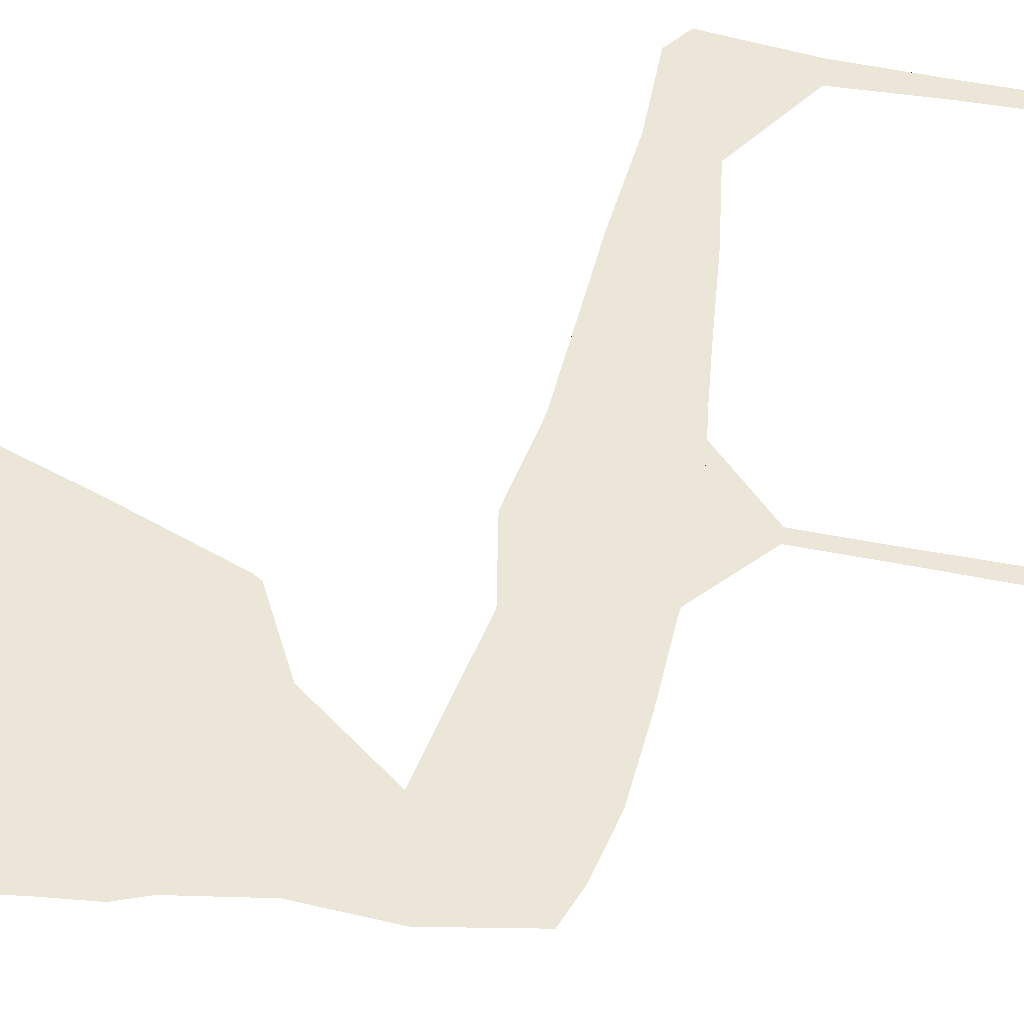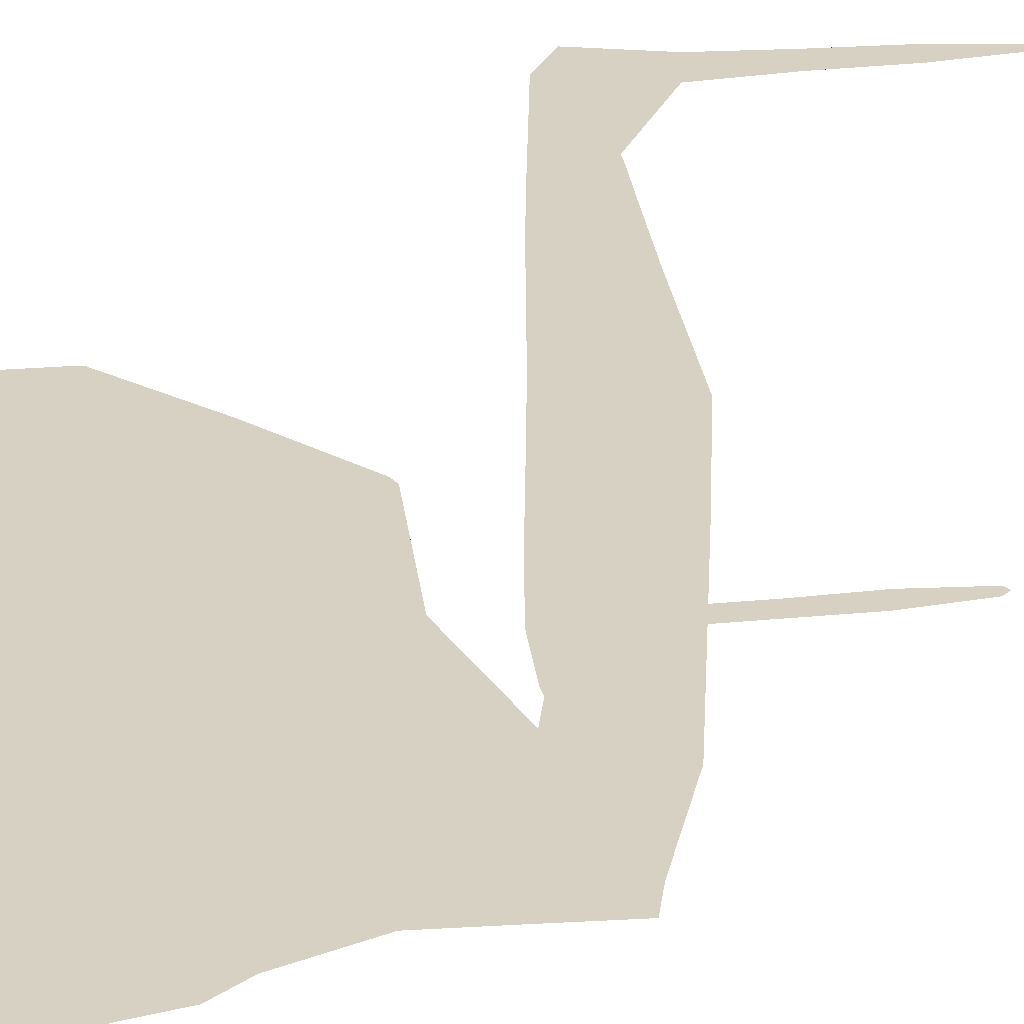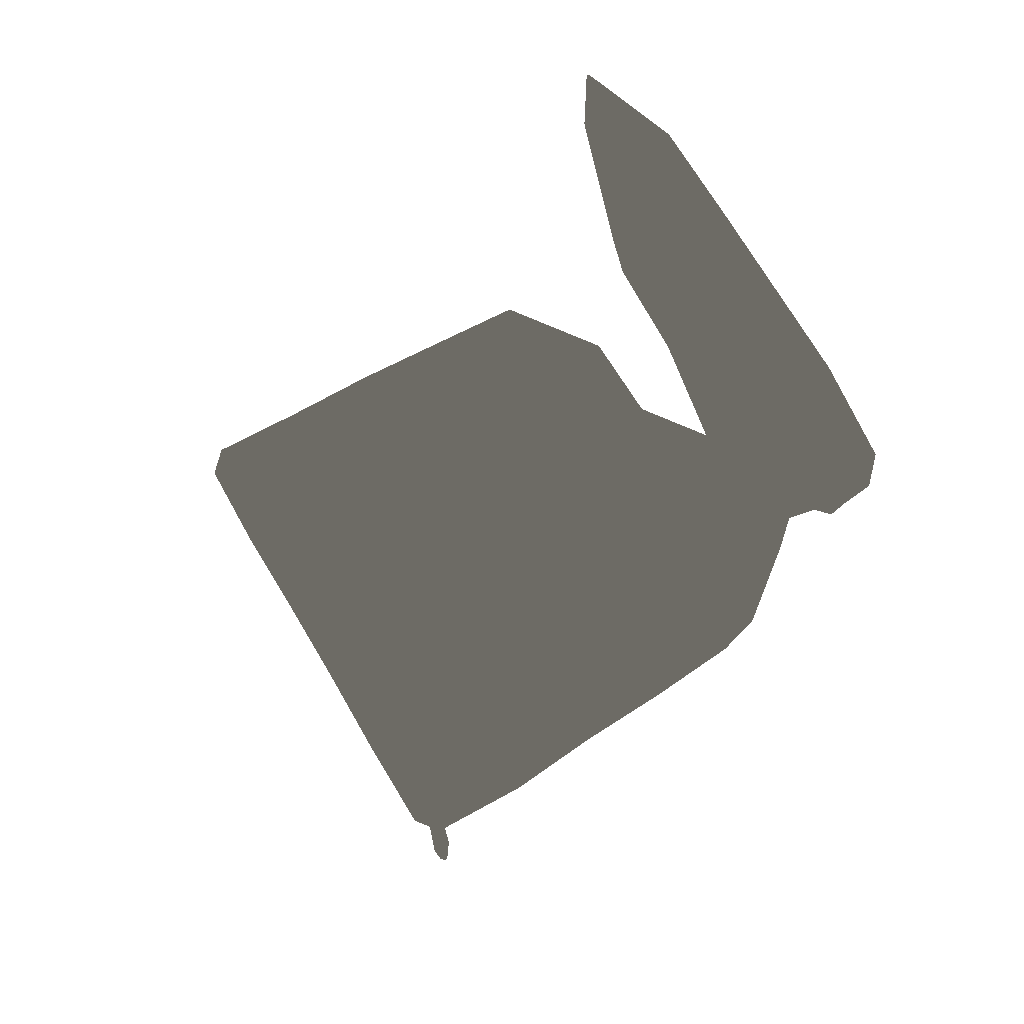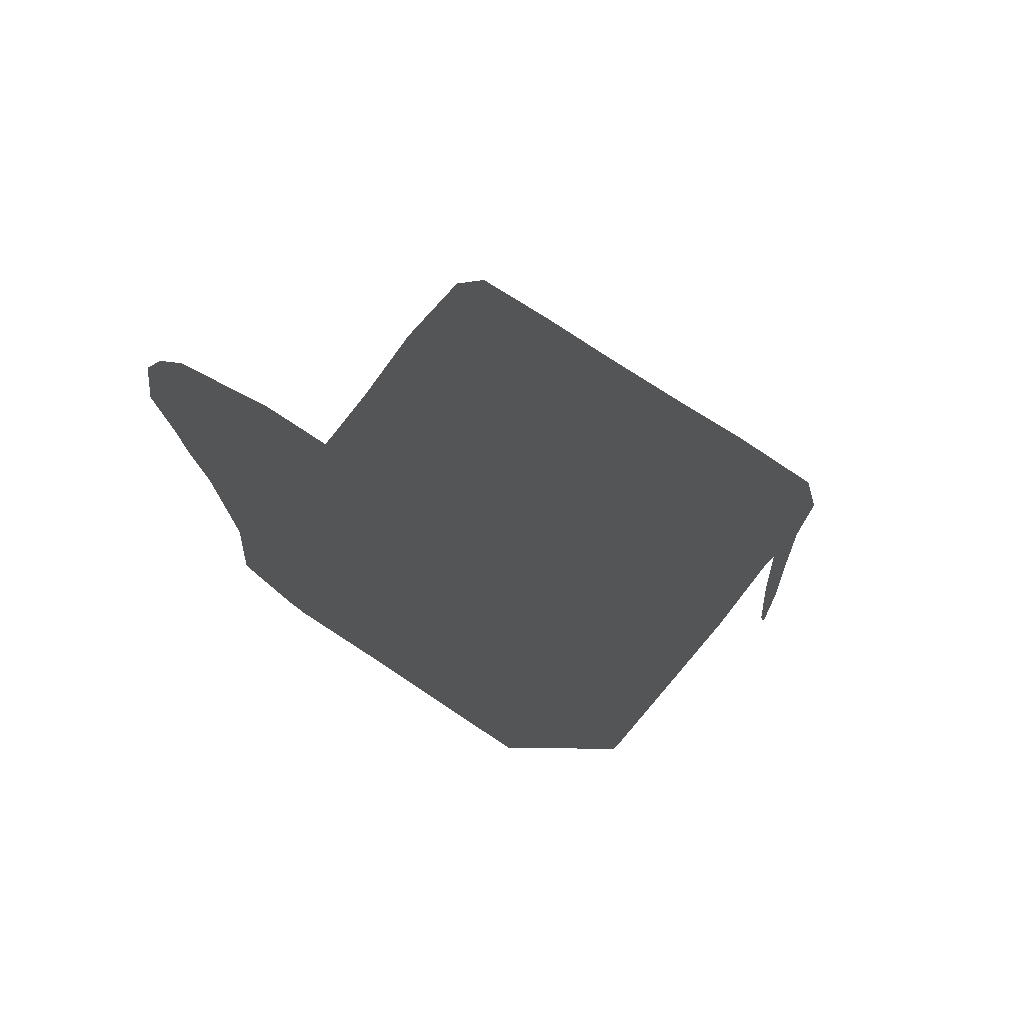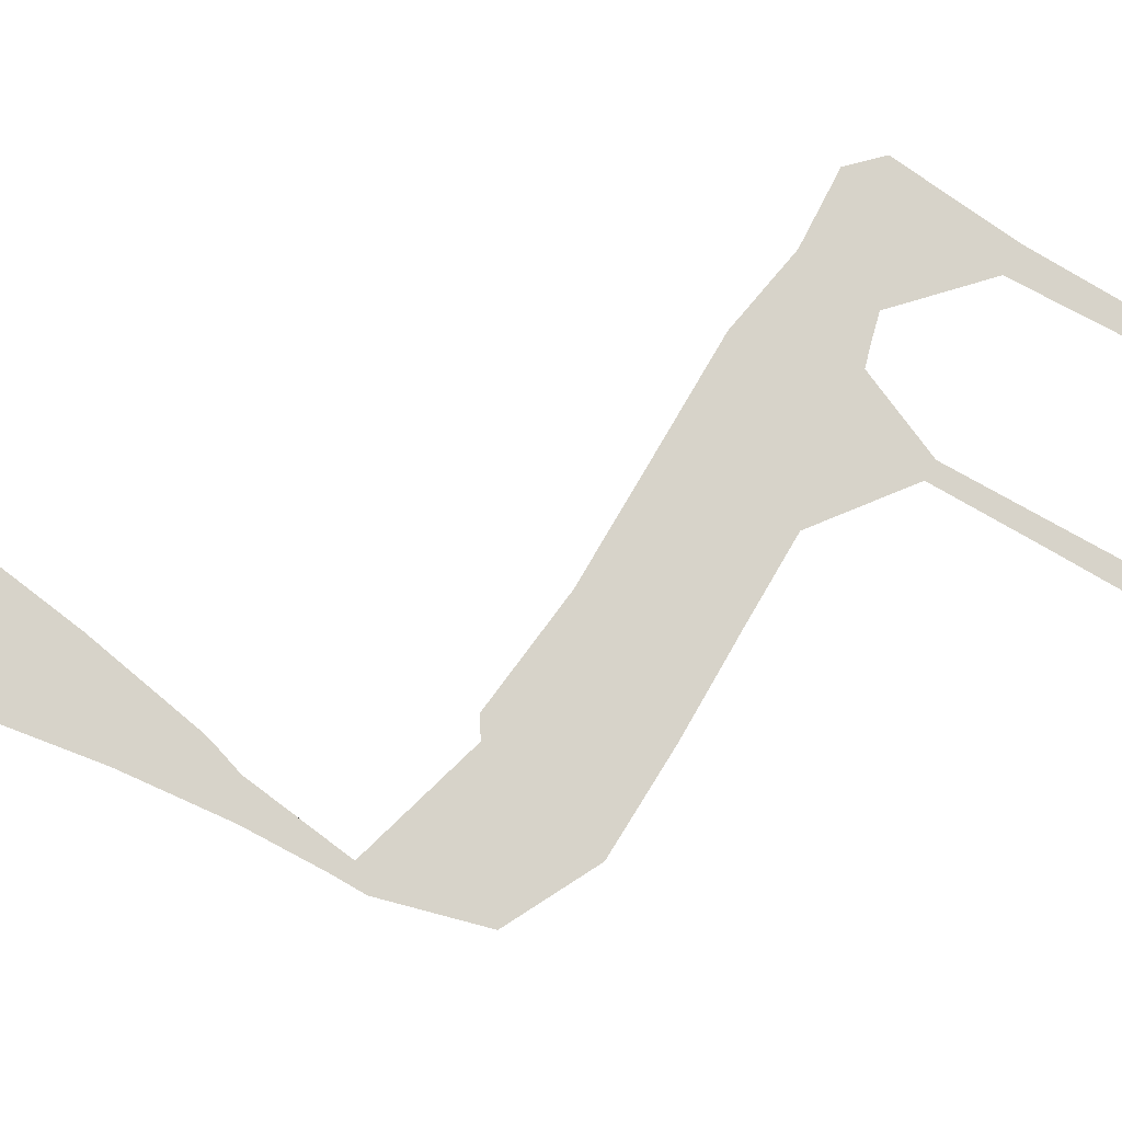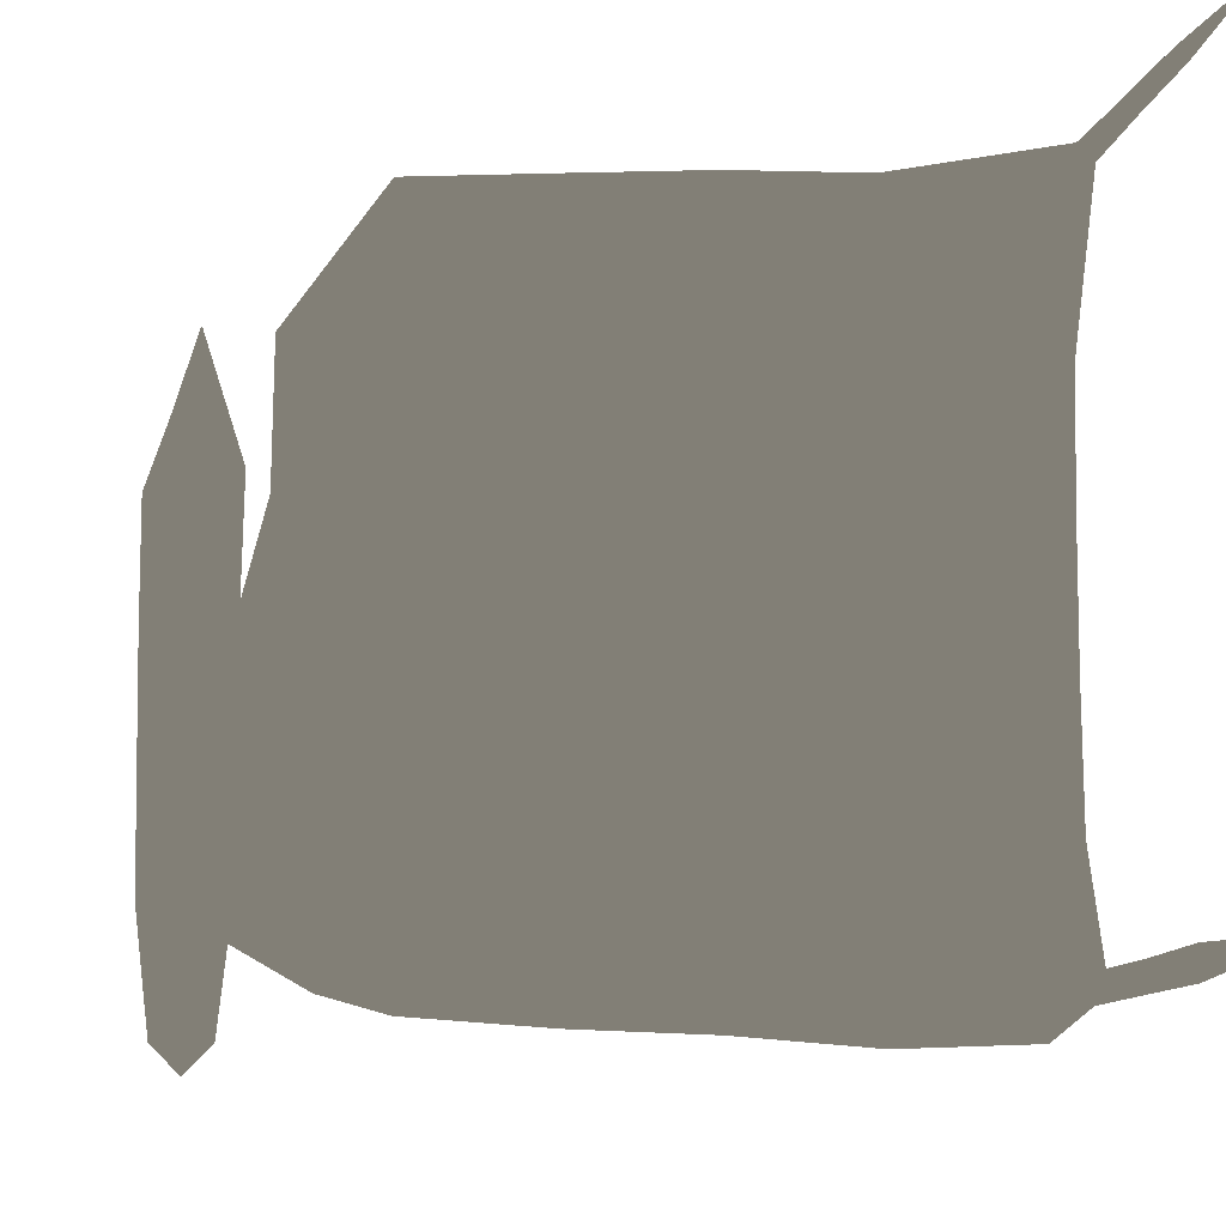
<metadata>
{"format":"obj","ext":"obj","renderer":"f3d","projection":"perspective","resolution":1024,"background":"white","views":[{"elev":46.1,"azim":103.0,"up":"+Y"},{"elev":27.1,"azim":80.7,"up":"+Y"},{"elev":72.5,"azim":-30.9,"up":"+Z"},{"elev":64.7,"azim":125.7,"up":"+Z"},{"elev":76.2,"azim":120.0,"up":"+Y"},{"elev":-9.8,"azim":170.9,"up":"+Y"}]}
</metadata>
<code>
v 3.947 4 2
v 4 4 1.92
v 4 3.947 2
v 4 4.053 2
v 3.975 9 2
v 4 9 1.957
v 4 8.975 2
v 4 9.025 2
v 3.891 4 3
v 4 3.891 3
v 4 4.109 3
v 3.92 9 3
v 4 8.92 3
v 4 9.08 3
v 3.9 4 4
v 4 3.9 4
v 4 4.099 4
v 3.906 9 4
v 4 8.907 4
v 4 9.094 4
v 3.909 4 5
v 4 3.907 5
v 4 4.108 5
v 3.881 9 5
v 4 8.866 5
v 4 9.119 5
v 3.751 4 6
v 4 3.746 6
v 4 5 5.703
v 3.742 5 6
v 3.758 6 6
v 4 6 5.721
v 3.759 7 6
v 4 7 5.725
v 3.748 8 6
v 4 8 5.722
v 3.779 9 6
v 4 9.223 6
v 4 4 6.249
v 4 5 6.258
v 4 6 6.243
v 4 7 6.241
v 4 8 6.252
v 4 9 6.221
v 4.057 4 2
v 4.026 9 2
v 4.108 4 3
v 4.08 9 3
v 4.099 4 4
v 4.093 9 4
v 4.097 4 5
v 4.12 9 5
v 5 4 5.693
v 5 3.706 6
v 5 5 5.561
v 5 6 5.569
v 5 7 5.567
v 5 8 5.555
v 5 9 5.828
v 5 9.172 6
v 5 4 6.295
v 5 5 6.427
v 5 6 6.412
v 5 7 6.41
v 5 8 6.425
v 5 9 6.171
v 6 4 5.78
v 6 3.779 6
v 6 5 5.564
v 6 6 5.557
v 6 7 5.563
v 6 8 5.572
v 6 9 5.855
v 6 9.146 6
v 6 4 6.223
v 6 5 6.44
v 6 6 6.44
v 6 7 6.431
v 6 8 6.426
v 6 9 6.144
v 7 4 5.809
v 7 3.808 6
v 7 5 5.558
v 7 6 5.547
v 7 7 5.55
v 7 8 5.568
v 7 9 5.922
v 7 9.079 6
v 7 4 6.192
v 7 5 6.445
v 7 6 6.451
v 7 7 6.444
v 7 8 6.43
v 7 9 6.078
v 8 4 5.853
v 8 3.873 6
v 8 5 5.587
v 8 6 5.588
v 8 7 5.59
v 8 8 5.606
v 8 9 5.988
v 8 9.009 6
v 8 4 6.148
v 8 5 6.586
v 8 6 6.583
v 8 7 6.562
v 8 8 6.543
v 8 9 6.011
v 8.47 4 6
v 8.807 5 6
v 8.782 6 6
v 8.768 7 6
v 8.752 8 6
v 8.044 9 6
v 9 4.418 7
v 8.904 5 7
v 9 5 6.762
v 9 6 6.987
v 8.995 6 7
v 9 6.039 7
v 8.845 5 8
v 9 4.47 8
v 8.893 6 8
v 9 7 7.767
v 8.96 7 8
v 8.986 8 8
v 9 8 7.938
v 9 8.059 8
v 8.751 5 9
v 9 4.215 9
v 8.777 6 9
v 8.792 7 9
v 8.806 8 9
v 9 8.568 9
v 8.921 4 10
v 9 4 9.418
v 9 3.922 10
v 8.658 5 10
v 8.677 6 10
v 8.696 7 10
v 8.67 8 10
v 9 9 9.927
v 8.991 9 10
v 9 9.008 10
v 8.762 4 11
v 9 3.762 11
v 8.648 5 11
v 8.639 6 11
v 8.631 7 11
v 8.637 8 11
v 8.978 9 11
v 9 9.022 11
v 9 4 11.39
v 9 5 11.57
v 9 6 11.59
v 9 7 11.63
v 9 8 11.64
v 9 9 11.03
v 9.049 5 7
v 9.003 6 7
v 9.081 5 8
v 9.057 6 8
v 9.019 7 8
v 9.006 8 8
v 9.181 5 9
v 9.17 6 9
v 9.15 7 9
v 9.116 8 9
v 9.078 4 10
v 9.337 5 10
v 9.318 6 10
v 9.299 7 10
v 9.315 8 10
v 9.008 9 10
v 9.238 4 11
v 9.35 5 11
v 9.358 6 11
v 9.366 7 11
v 9.361 8 11
v 9.022 9 11
g obj_66661887
f 1 2 3
f 2 1 4
f 5 6 7
f 6 5 8
f 9 1 3
f 10 9 3
f 11 4 1
f 9 11 1
f 12 5 7
f 13 12 7
f 14 8 5
f 12 14 5
f 15 9 10
f 16 15 10
f 17 11 9
f 15 17 9
f 18 12 13
f 19 18 13
f 20 14 12
f 18 20 12
f 21 15 16
f 22 21 16
f 23 17 15
f 21 23 15
f 24 18 19
f 25 24 19
f 26 20 18
f 24 26 18
f 27 21 22
f 28 27 22
f 29 23 21
f 29 21 30
f 30 21 27
f 30 31 32
f 29 30 32
f 31 33 34
f 32 31 34
f 33 35 36
f 34 33 36
f 25 36 35
f 25 35 24
f 24 35 37
f 38 26 24
f 37 38 24
f 27 28 39
f 30 27 39
f 40 30 39
f 31 30 40
f 41 31 40
f 33 31 41
f 42 33 41
f 35 33 42
f 43 35 42
f 37 35 43
f 44 37 43
f 38 37 44
f 2 45 3
f 2 4 45
f 6 46 7
f 6 8 46
f 45 47 10
f 3 45 10
f 4 11 47
f 45 4 47
f 46 48 13
f 7 46 13
f 8 14 48
f 46 8 48
f 47 49 16
f 10 47 16
f 11 17 49
f 47 11 49
f 48 50 19
f 13 48 19
f 14 20 50
f 48 14 50
f 49 51 22
f 16 49 22
f 17 23 51
f 49 17 51
f 50 52 25
f 19 50 25
f 20 26 52
f 50 20 52
f 51 53 54
f 51 54 22
f 22 54 28
f 23 53 51
f 23 29 53
f 29 55 53
f 32 56 29
f 29 56 55
f 34 57 32
f 32 57 56
f 36 58 34
f 34 58 57
f 52 36 25
f 52 59 36
f 59 58 36
f 59 52 26
f 59 26 60
f 60 26 38
f 28 54 61
f 39 28 61
f 40 39 62
f 39 61 62
f 41 40 63
f 40 62 63
f 42 41 64
f 41 63 64
f 43 42 65
f 42 64 65
f 44 43 66
f 43 65 66
f 60 38 44
f 66 60 44
f 53 67 68
f 54 53 68
f 55 69 53
f 53 69 67
f 56 70 55
f 55 70 69
f 57 71 56
f 56 71 70
f 58 72 57
f 57 72 71
f 59 73 58
f 58 73 72
f 73 59 60
f 74 73 60
f 54 68 75
f 61 54 75
f 62 61 76
f 61 75 76
f 63 62 77
f 62 76 77
f 64 63 78
f 63 77 78
f 65 64 79
f 64 78 79
f 66 65 80
f 65 79 80
f 74 60 66
f 80 74 66
f 67 81 82
f 68 67 82
f 69 83 67
f 67 83 81
f 70 84 69
f 69 84 83
f 71 85 70
f 70 85 84
f 72 86 71
f 71 86 85
f 73 87 72
f 72 87 86
f 87 73 74
f 88 87 74
f 68 82 89
f 75 68 89
f 76 75 90
f 75 89 90
f 77 76 91
f 76 90 91
f 78 77 92
f 77 91 92
f 79 78 93
f 78 92 93
f 80 79 94
f 79 93 94
f 88 74 80
f 94 88 80
f 81 95 96
f 82 81 96
f 83 97 81
f 81 97 95
f 84 98 83
f 83 98 97
f 85 99 84
f 84 99 98
f 86 100 85
f 85 100 99
f 87 101 86
f 86 101 100
f 101 87 88
f 102 101 88
f 82 96 103
f 89 82 103
f 90 89 104
f 89 103 104
f 91 90 105
f 90 104 105
f 92 91 106
f 91 105 106
f 93 92 107
f 92 106 107
f 94 93 108
f 93 107 108
f 102 88 94
f 108 102 94
f 95 109 96
f 95 97 110
f 109 95 110
f 97 98 111
f 110 97 111
f 98 99 112
f 111 98 112
f 99 100 113
f 112 99 113
f 100 101 114
f 113 100 114
f 101 102 114
f 96 109 103
f 104 103 115
f 104 115 116
f 103 109 115
f 117 115 110
f 109 110 115
f 111 118 110
f 110 118 117
f 119 105 104
f 119 104 116
f 111 112 120
f 111 120 118
f 112 106 120
f 119 120 105
f 106 105 120
f 107 106 112
f 113 107 112
f 108 107 113
f 114 108 113
f 102 108 114
f 121 116 115
f 122 121 115
f 119 116 123
f 123 116 121
f 124 120 119
f 124 119 125
f 125 119 123
f 125 126 127
f 124 125 127
f 127 126 128
f 129 121 122
f 130 129 122
f 123 121 131
f 131 121 129
f 125 123 132
f 132 123 131
f 126 125 133
f 133 125 132
f 134 128 126
f 133 134 126
f 135 136 137
f 130 136 135
f 130 135 129
f 129 135 138
f 131 129 139
f 139 129 138
f 132 131 140
f 140 131 139
f 133 132 141
f 141 132 140
f 142 134 133
f 142 133 143
f 143 133 141
f 142 143 144
f 145 135 137
f 146 145 137
f 138 135 147
f 147 135 145
f 139 138 148
f 148 138 147
f 140 139 149
f 149 139 148
f 141 140 150
f 150 140 149
f 143 141 151
f 151 141 150
f 152 144 143
f 151 152 143
f 145 146 153
f 147 145 153
f 154 147 153
f 148 147 154
f 155 148 154
f 149 148 155
f 156 149 155
f 150 149 156
f 157 150 156
f 151 150 157
f 158 151 157
f 152 151 158
f 117 159 115
f 117 118 160
f 159 117 160
f 118 120 160
f 159 161 122
f 115 159 122
f 160 162 159
f 162 161 159
f 120 124 163
f 120 163 160
f 160 163 162
f 124 127 164
f 163 124 164
f 127 128 164
f 161 165 130
f 122 161 130
f 162 166 161
f 166 165 161
f 163 167 162
f 167 166 162
f 164 168 163
f 168 167 163
f 128 134 168
f 164 128 168
f 136 169 137
f 136 130 165
f 136 165 169
f 169 165 170
f 166 171 165
f 171 170 165
f 167 172 166
f 172 171 166
f 168 173 167
f 173 172 167
f 134 142 174
f 134 174 168
f 168 174 173
f 142 144 174
f 169 175 146
f 137 169 146
f 170 176 169
f 176 175 169
f 171 177 170
f 177 176 170
f 172 178 171
f 178 177 171
f 173 179 172
f 179 178 172
f 174 180 173
f 180 179 173
f 144 152 180
f 174 144 180
f 146 175 153
f 154 153 175
f 176 154 175
f 155 154 176
f 177 155 176
f 156 155 177
f 178 156 177
f 157 156 178
f 179 157 178
f 158 157 179
f 180 158 179
f 152 158 180

</code>
